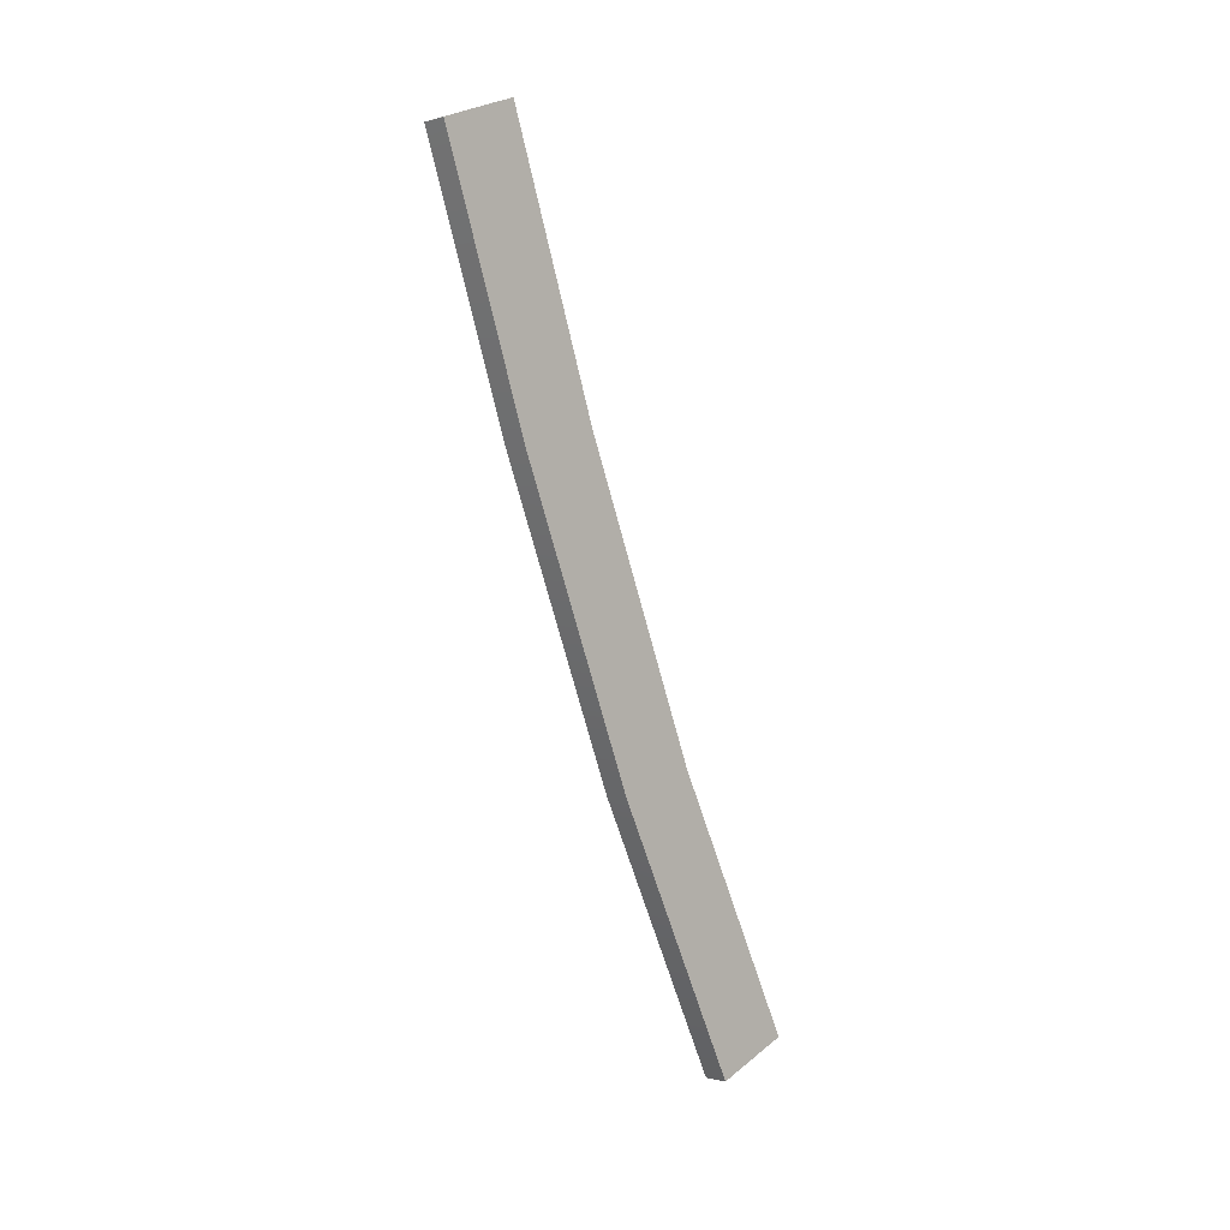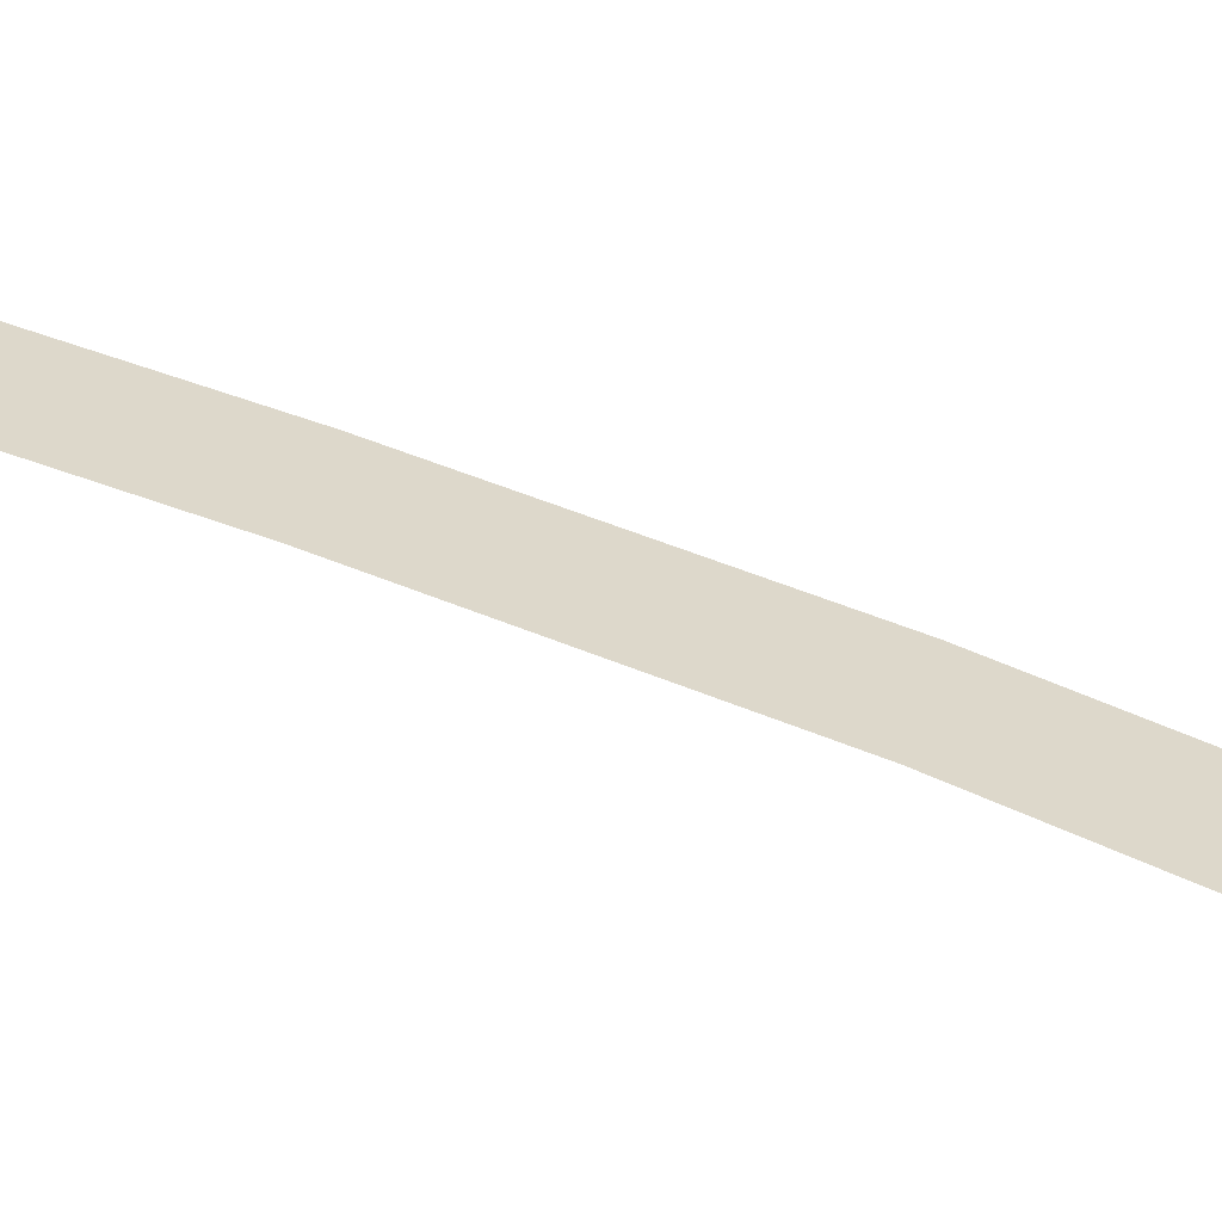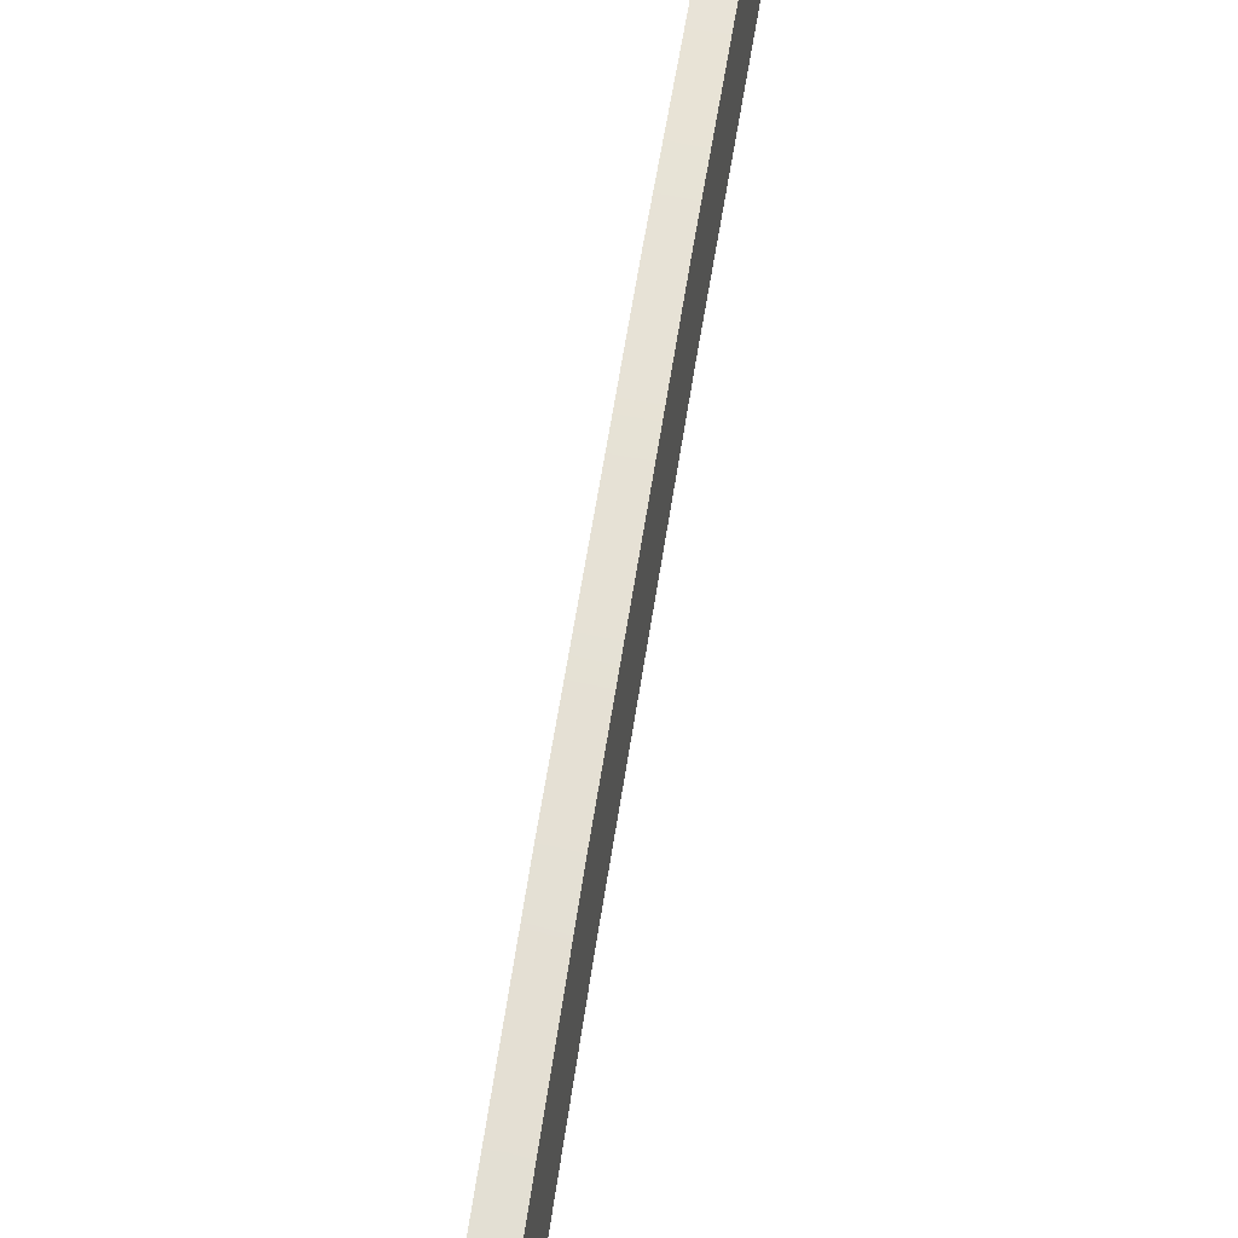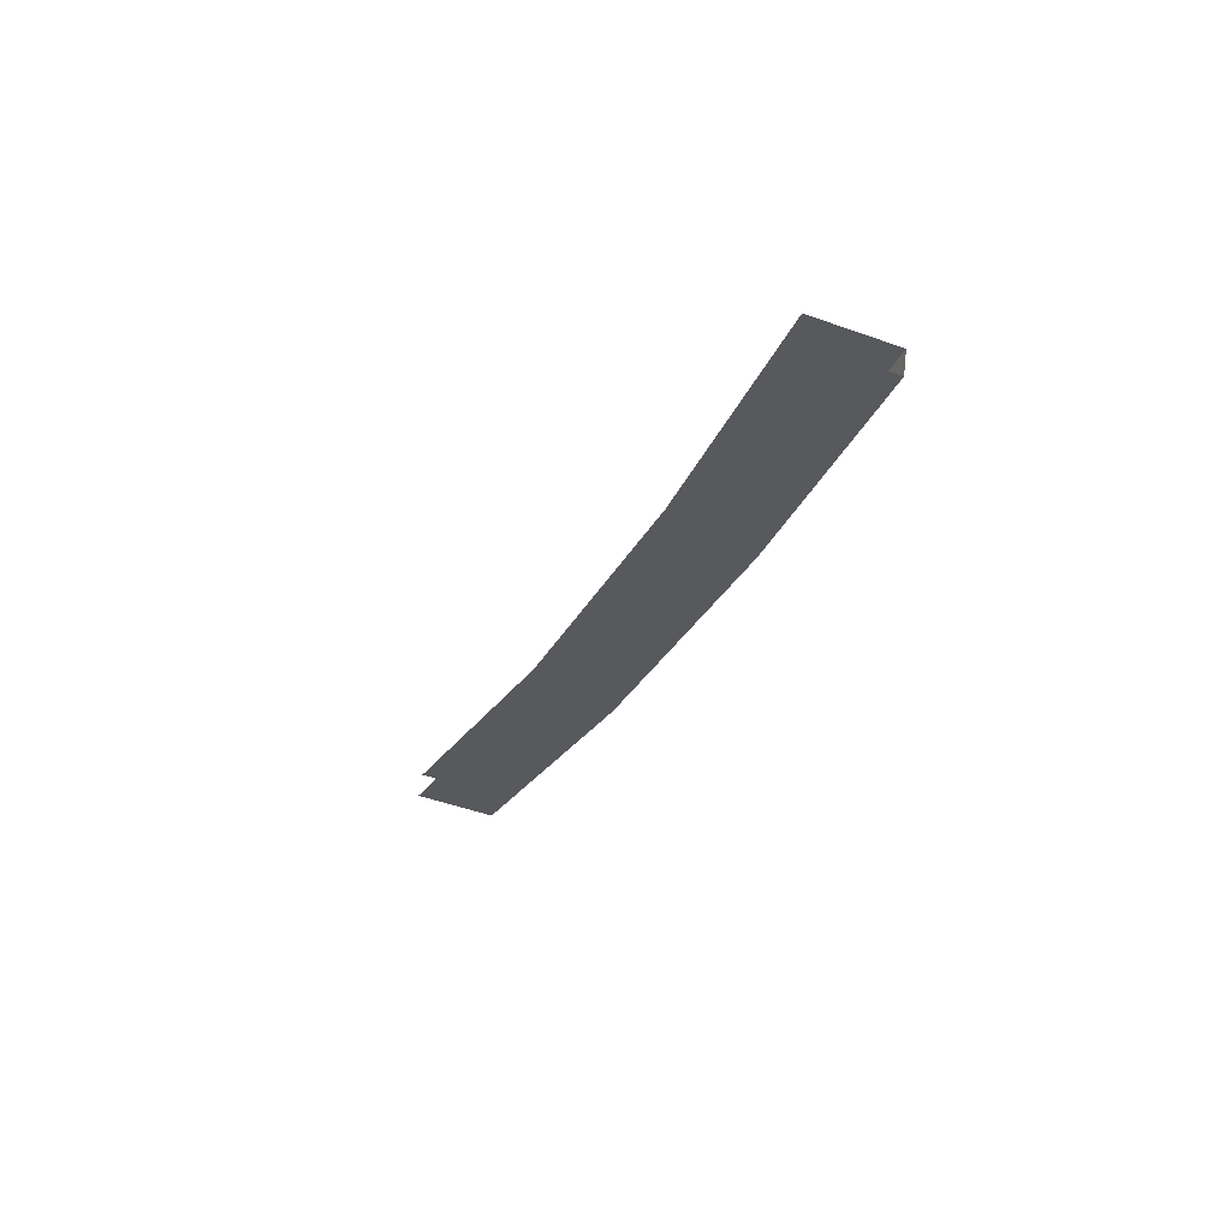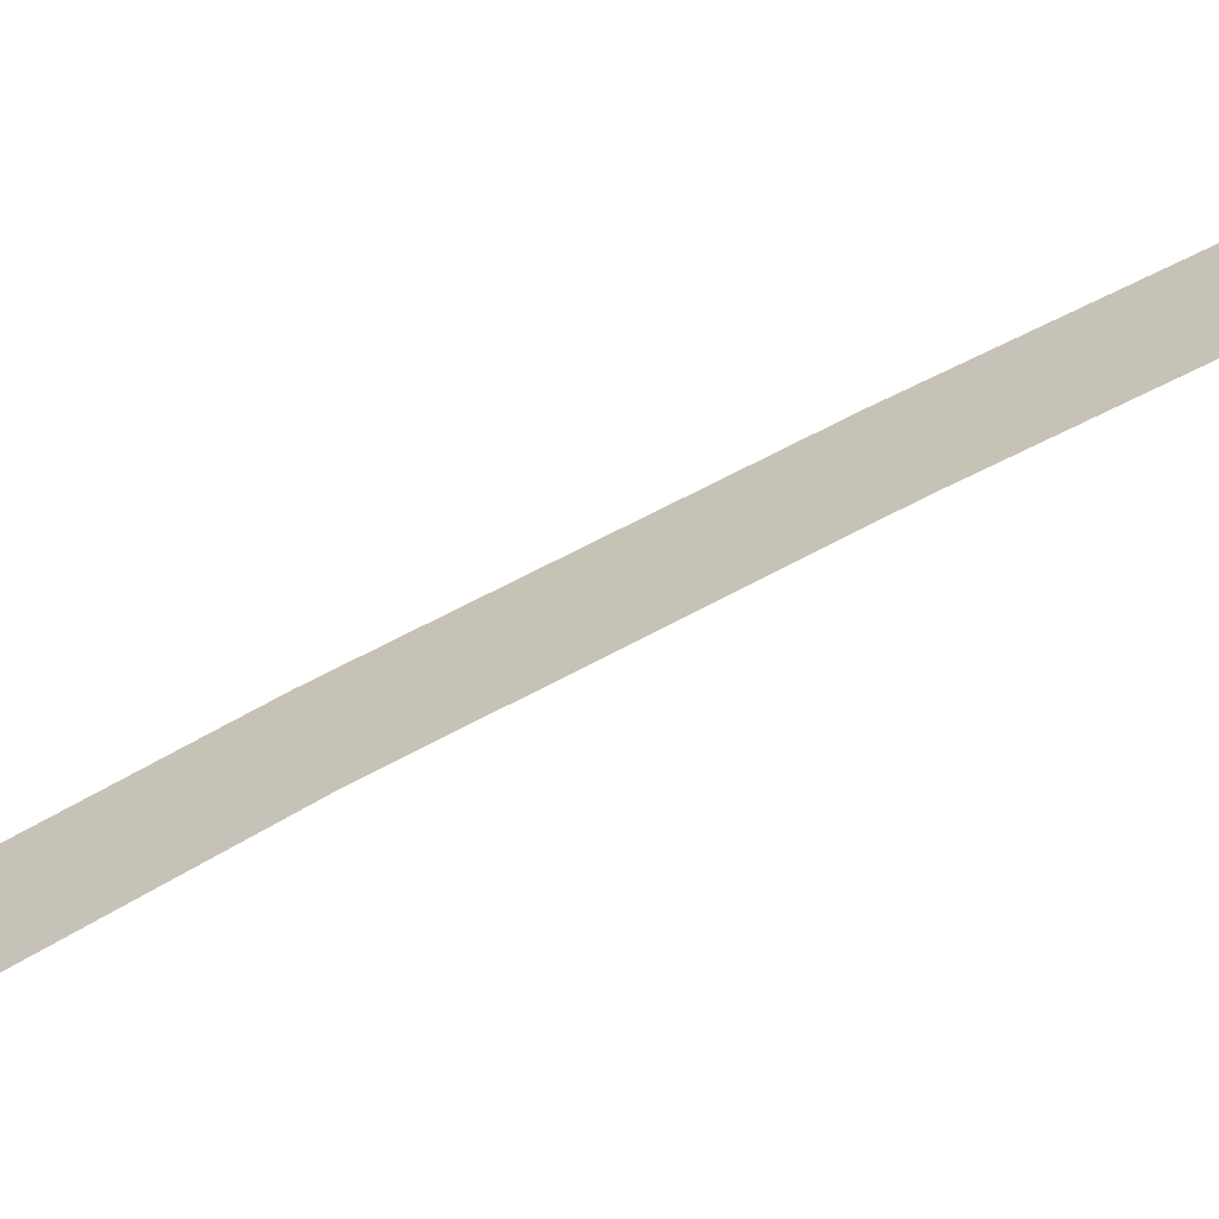
<metadata>
{"format":"obj","ext":"obj","renderer":"f3d","projection":"perspective","resolution":1024,"background":"white","views":[{"elev":0.5,"azim":-135.3,"up":"+Z"},{"elev":-58.9,"azim":80.5,"up":"+Y"},{"elev":40.7,"azim":-170.2,"up":"+Y"},{"elev":59.8,"azim":97.1,"up":"+Z"},{"elev":-66.7,"azim":-70.0,"up":"+Y"}]}
</metadata>
<code>
g collisionMesh_sideWalls_41
v -24.42 -11.29 -55.11
v -25.68 -17.82 -68.72
v -24.45 -17.82 -68.73
v -25.64 -11.28 -55.1
v -24.35 -5.303 -39.97
v -25.57 -5.298 -39.95
v -24.29 -0.8448 -26.82
v -25.51 -0.8405 -26.8
v -25.64 -11.28 -55.1
v -25.66 -21.64 -67.21
v -25.68 -17.82 -68.72
v -25.64 -15.23 -54.09
v -25.57 -5.298 -39.95
v -25.57 -9.248 -38.95
v -25.5 -4.68 -25.36
v -25.51 -0.8405 -26.8
v -24.44 -21.64 -67.22
v -24.42 -11.29 -55.11
v -24.45 -17.82 -68.73
v -24.42 -15.24 -54.11
v -24.35 -9.253 -38.97
v -24.35 -5.303 -39.97
v -24.28 -4.684 -25.38
v -24.29 -0.8448 -26.82
g collisionMesh_sideWalls_41_0
f 3 2 1
f 2 4 1
f 1 4 5
f 4 6 5
f 5 6 7
f 6 8 7
f 11 10 9
f 10 12 9
f 9 12 13
f 12 14 13
f 13 14 15
f 16 13 15
f 19 18 17
f 18 20 17
f 21 20 18
f 22 21 18
f 23 21 22
f 24 23 22

</code>
